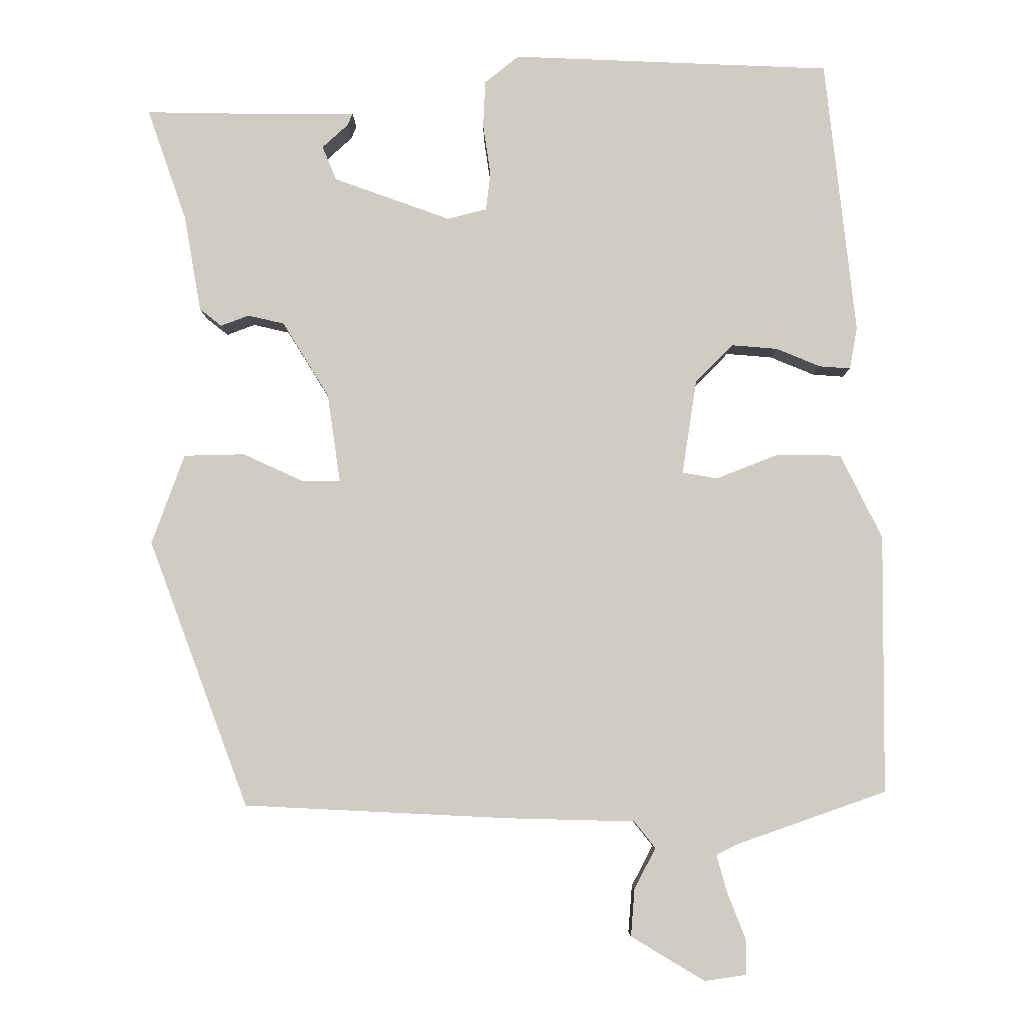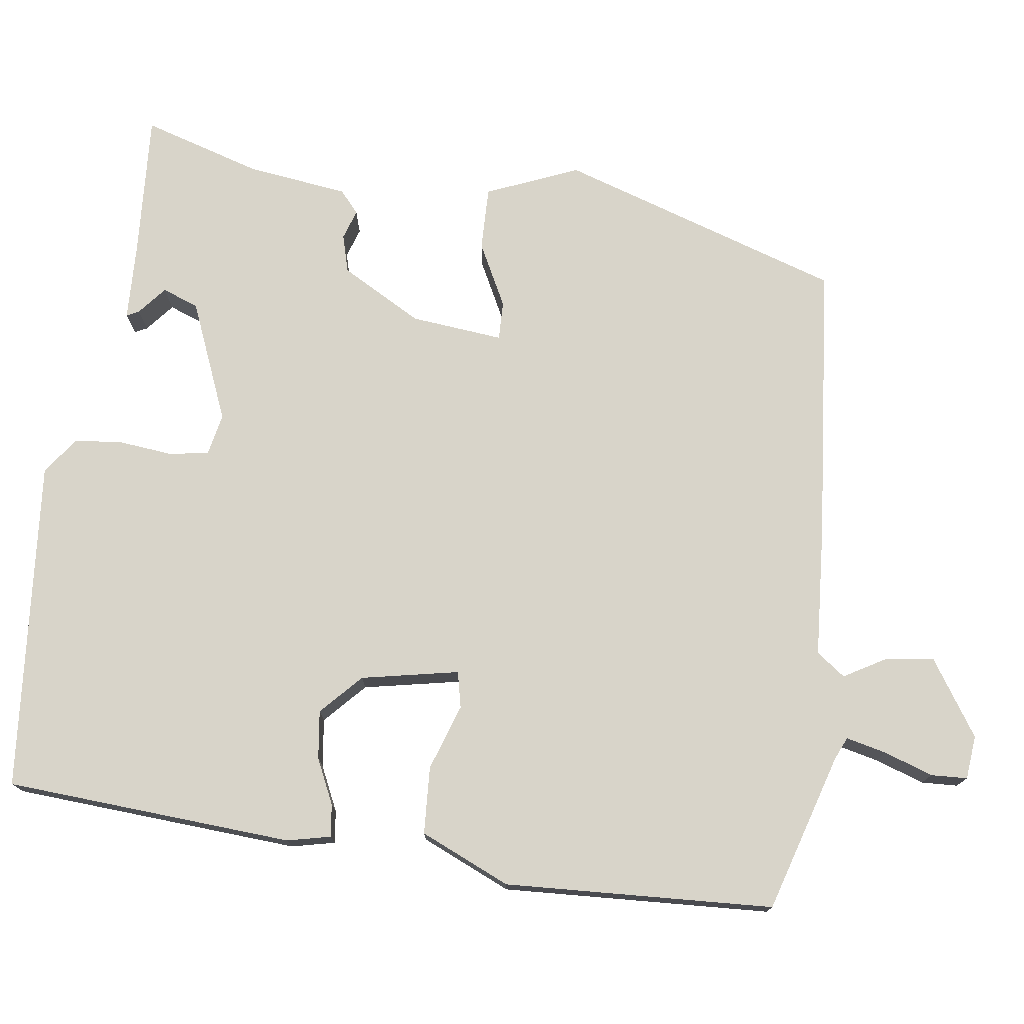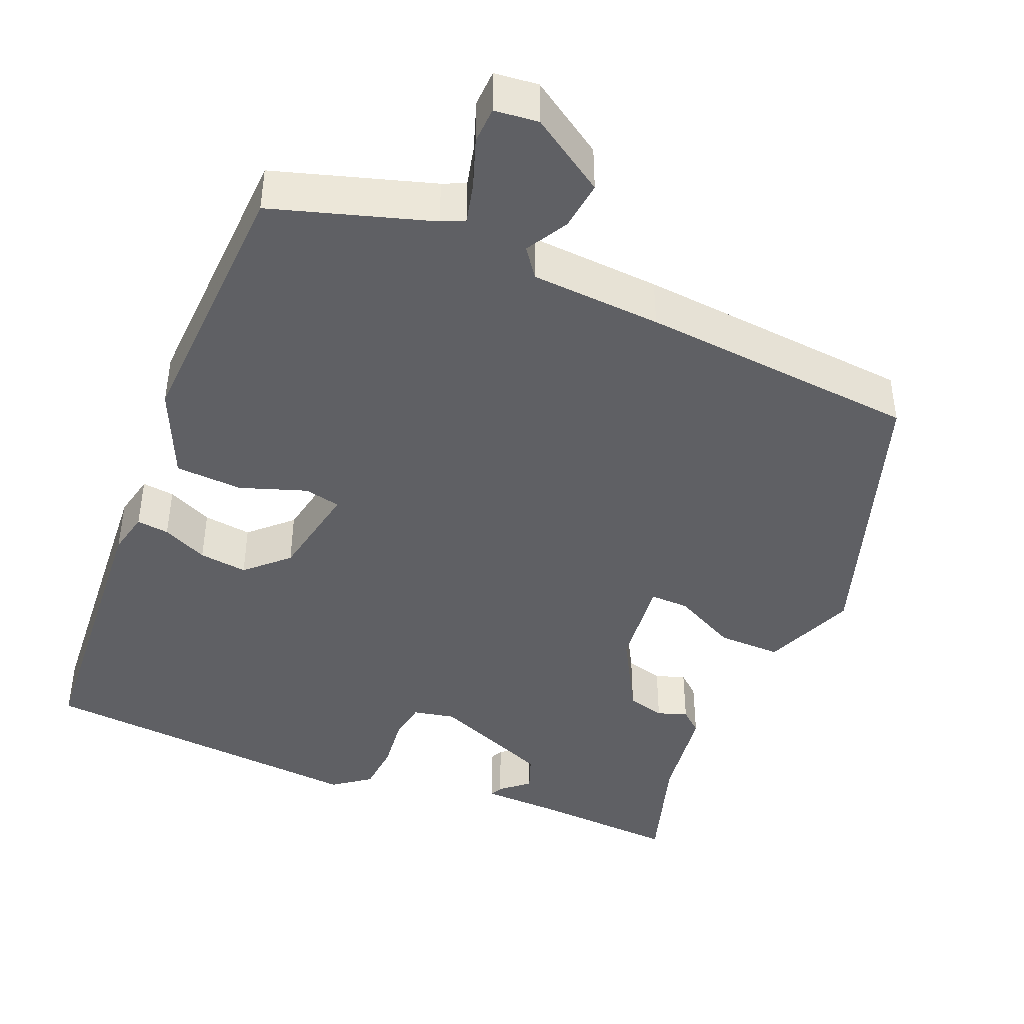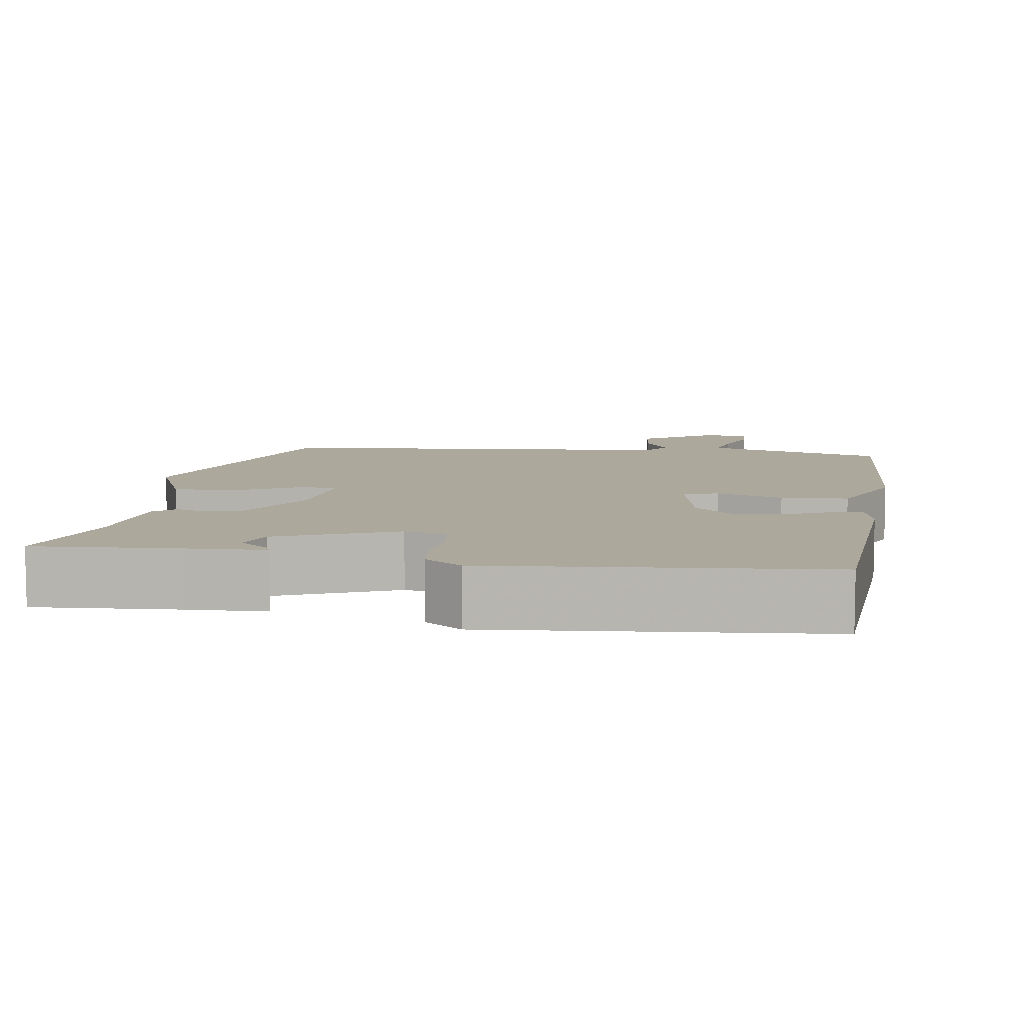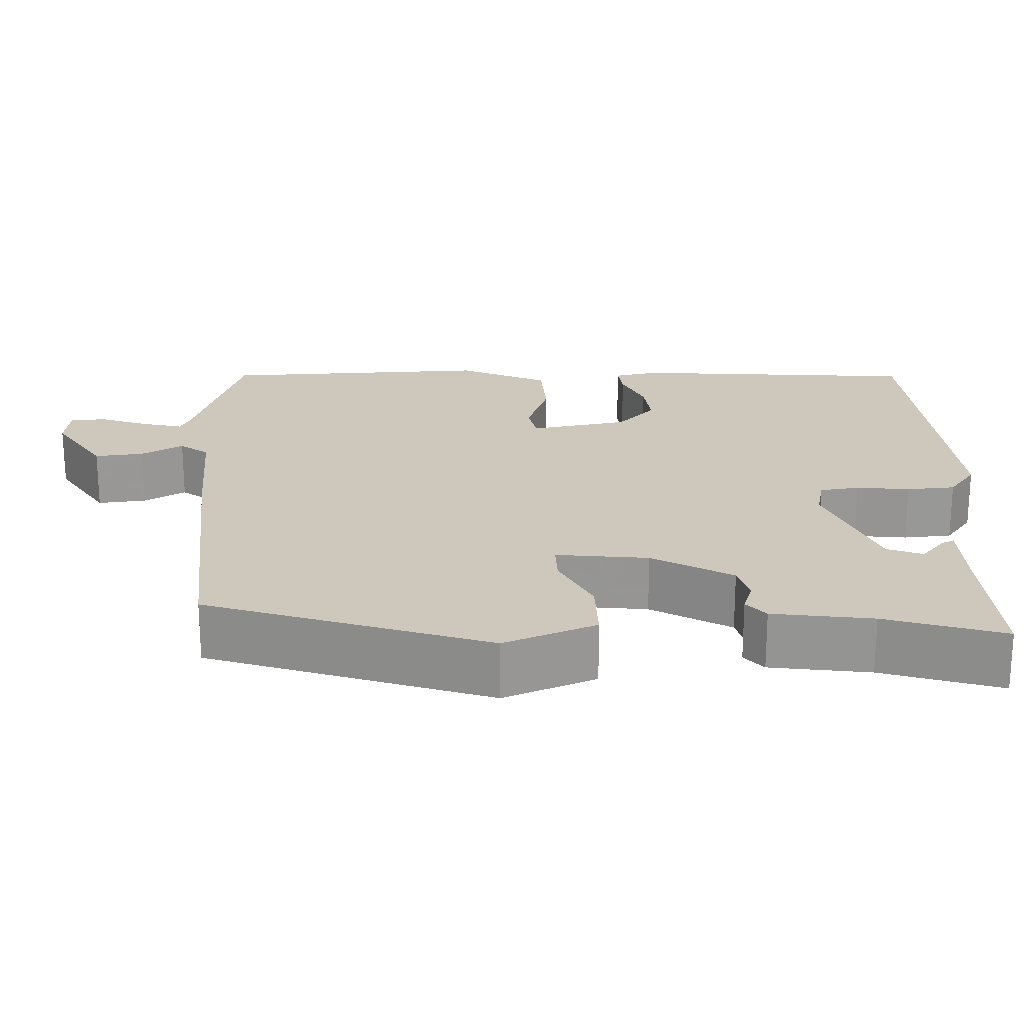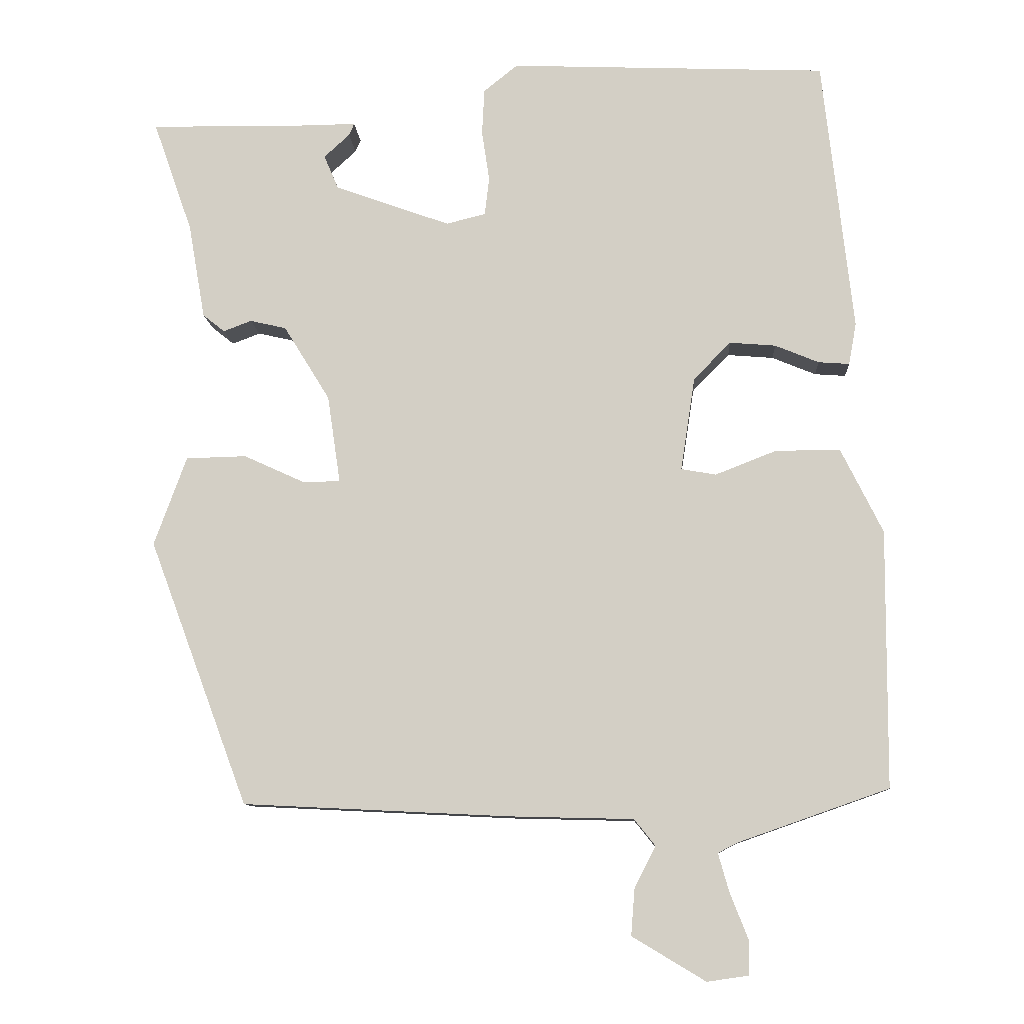
<metadata>
{"format":"obj","ext":"obj","renderer":"f3d","projection":"perspective","resolution":1024,"background":"white","views":[{"elev":-5.7,"azim":0.1,"up":"+Z"},{"elev":75.5,"azim":95.2,"up":"+Y"},{"elev":-43.3,"azim":155.2,"up":"+Y"},{"elev":8.5,"azim":5.7,"up":"+Y"},{"elev":22.0,"azim":-93.7,"up":"+Y"},{"elev":-9.9,"azim":3.5,"up":"+Z"}]}
</metadata>
<code>
v -0.369 0.07 -0.488
v -0.5 0.07 -0.137
v -0.457 0.07 -0.019
v -0.377 0.07 -0.017
v -0.296 0.07 -0.054
v -0.247 0.07 -0.053
v -0.264 0.07 0.063
v -0.325 0.07 0.162
v -0.373 0.07 0.173
v -0.41 0.07 0.159
v -0.439 0.07 0.182
v -0.461 0.07 0.308
v -0.513 0.07 0.456
v -0.331 0.07 0.453
v -0.233 0.07 0.454
v -0.24 0.07 0.438
v -0.274 0.07 0.407
v -0.255 0.07 0.362
v -0.102 0.07 0.307
v -0.05 0.07 0.32
v -0.044 0.07 0.37
v -0.054 0.07 0.437
v -0.051 0.07 0.498
v -0.006 0.07 0.534
v 0.414 0.07 0.517
v 0.454 0.07 0.155
v 0.444 0.07 0.1
v 0.403 0.07 0.103
v 0.345 0.07 0.127
v 0.284 0.07 0.132
v 0.235 0.07 0.082
v 0.216 0.07 -0.042
v 0.262 0.07 -0.05
v 0.344 0.07 -0.018
v 0.429 0.07 -0.019
v 0.484 0.07 -0.13
v 0.482 0.07 -0.47
v 0.285 0.07 -0.539
v 0.257 0.07 -0.553
v 0.271 0.07 -0.603
v 0.295 0.07 -0.664
v 0.295 0.07 -0.71
v 0.24 0.07 -0.718
v 0.143 0.07 -0.66
v 0.148 0.07 -0.598
v 0.176 0.07 -0.544
v 0.148 0.07 -0.509
v -0.017 0.07 -0.505
v -0.369 0 -0.488
v -0.5 0 -0.137
v -0.457 0 -0.019
v -0.377 0 -0.017
v -0.296 0 -0.054
v -0.247 0 -0.053
v -0.264 0 0.063
v -0.325 0 0.162
v -0.373 0 0.173
v -0.41 0 0.159
v -0.439 0 0.182
v -0.461 0 0.308
v -0.513 0 0.456
v -0.331 0 0.453
v -0.233 0 0.454
v -0.24 0 0.438
v -0.274 0 0.407
v -0.255 0 0.362
v -0.102 0 0.307
v -0.05 0 0.32
v -0.044 0 0.37
v -0.054 0 0.437
v -0.051 0 0.498
v -0.006 0 0.534
v 0.414 0 0.517
v 0.454 0 0.155
v 0.444 0 0.1
v 0.403 0 0.103
v 0.345 0 0.127
v 0.284 0 0.132
v 0.235 0 0.082
v 0.216 0 -0.042
v 0.262 0 -0.05
v 0.344 0 -0.018
v 0.429 0 -0.019
v 0.484 0 -0.13
v 0.482 0 -0.47
v 0.285 0 -0.539
v 0.257 0 -0.553
v 0.271 0 -0.603
v 0.295 0 -0.664
v 0.295 0 -0.71
v 0.24 0 -0.718
v 0.143 0 -0.66
v 0.148 0 -0.598
v 0.176 0 -0.544
v 0.148 0 -0.509
v -0.017 0 -0.505
f 47 48 1 2
f 43 44 45 46
f 41 42 43 46
f 40 41 46 47
f 39 40 47
f 38 39 47 2
f 33 34 35 36
f 32 33 36 37
f 26 27 28 29
f 26 29 30
f 25 26 30
f 24 25 30 31
f 21 22 23 24
f 20 21 24 31
f 14 15 16 17
f 12 13 14 17
f 12 17 18
f 9 10 11 12
f 8 9 12 18
f 7 8 18 19
f 2 3 4 5
f 2 5 6
f 32 37 38 2
f 6 7 19 20
f 6 20 31 32
f 2 6 32
f 50 49 96 95
f 94 93 92 91
f 94 91 90 89
f 95 94 89 88
f 95 88 87
f 50 95 87 86
f 84 83 82 81
f 85 84 81 80
f 77 76 75 74
f 78 77 74
f 78 74 73
f 79 78 73 72
f 72 71 70 69
f 79 72 69 68
f 65 64 63 62
f 65 62 61 60
f 66 65 60
f 60 59 58 57
f 66 60 57 56
f 67 66 56 55
f 53 52 51 50
f 54 53 50
f 50 86 85 80
f 68 67 55 54
f 80 79 68 54
f 80 54 50
f 1 49 50 2
f 2 50 51 3
f 3 51 52 4
f 4 52 53 5
f 5 53 54 6
f 6 54 55 7
f 7 55 56 8
f 8 56 57 9
f 9 57 58 10
f 10 58 59 11
f 11 59 60 12
f 12 60 61 13
f 13 61 62 14
f 14 62 63 15
f 15 63 64 16
f 16 64 65 17
f 17 65 66 18
f 18 66 67 19
f 19 67 68 20
f 20 68 69 21
f 21 69 70 22
f 22 70 71 23
f 23 71 72 24
f 24 72 73 25
f 25 73 74 26
f 26 74 75 27
f 27 75 76 28
f 28 76 77 29
f 29 77 78 30
f 30 78 79 31
f 31 79 80 32
f 32 80 81 33
f 33 81 82 34
f 34 82 83 35
f 35 83 84 36
f 36 84 85 37
f 37 85 86 38
f 38 86 87 39
f 39 87 88 40
f 40 88 89 41
f 41 89 90 42
f 42 90 91 43
f 43 91 92 44
f 44 92 93 45
f 45 93 94 46
f 46 94 95 47
f 47 95 96 48
f 48 96 49 1

</code>
